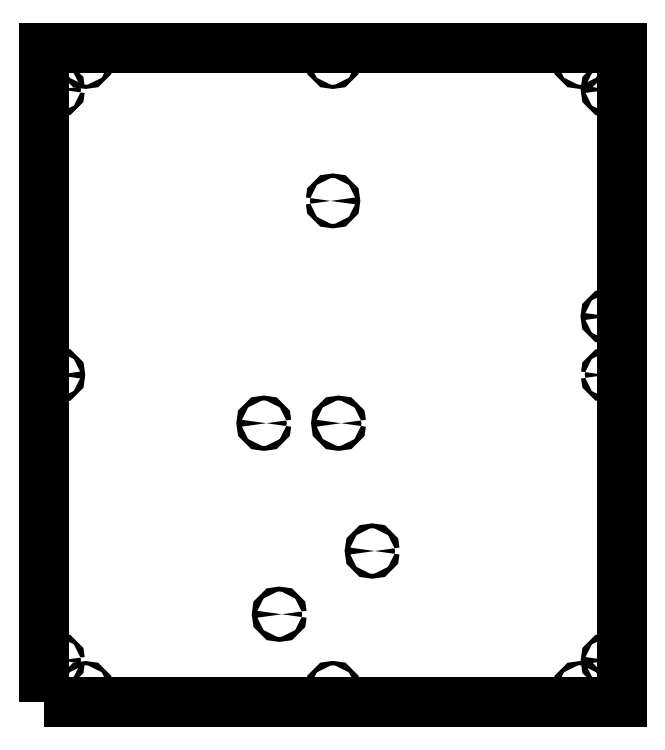
<metadata>
{"format":"dxf","ext":"dxf","renderer":"ezdxf+matplotlib","layout":"modelspace","background":"white","min_lineweight":24,"dpi":150}
</metadata>
<code>
0
SECTION
2
ENTITIES
0
LWPOLYLINE
8
0
90
4
70
1
43
0
10
-207.5
20
-45
10
207.5
20
-45
10
207.5
20
425
10
-207.5
20
425
0
CIRCLE
8
0
10
-38.42
20
18.19
30
0
40
1.75
210
0
220
0
230
1
0
CIRCLE
8
0
10
-49.48
20
155.4
30
7.105e-14
40
1.75
210
0
220
0
230
1
0
CIRCLE
8
0
10
4.161
20
155.4
30
7.105e-14
40
1.75
210
0
220
0
230
1
0
CIRCLE
8
0
10
28.28
20
63.59
30
-7.105e-14
40
1.75
210
0
220
0
230
1
0
CIRCLE
8
0
10
197.4
20
232
30
4.974e-12
40
1.5
210
-4.927e-45
220
-1.184e-13
230
1
0
CIRCLE
8
0
10
177.5
20
415
30
0
40
1.5
210
0
220
0
230
1
0
CIRCLE
8
0
10
-177.5
20
-35
30
0
40
1.5
210
0
220
0
230
1
0
CIRCLE
8
0
10
177.5
20
-35
30
0
40
1.5
210
0
220
0
230
1
0
CIRCLE
8
0
10
-177.5
20
415
30
0
40
1.5
210
0
220
0
230
1
0
CIRCLE
8
0
10
197.5
20
395
30
3.553e-14
40
1.5
210
0
220
0
230
1
0
CIRCLE
8
0
10
-197.5
20
-15
30
0
40
1.5
210
0
220
0
230
1
0
CIRCLE
8
0
10
197.5
20
-15
30
0
40
1.5
210
0
220
0
230
1
0
CIRCLE
8
0
10
-197.5
20
395
30
3.553e-14
40
1.5
210
0
220
0
230
1
0
CIRCLE
8
0
10
-5.977e-05
20
415
30
0
40
1.5
210
0
220
0
230
-1
0
CIRCLE
8
0
10
197.5
20
190
30
0
40
1.6
210
0
220
0
230
-1
0
CIRCLE
8
0
10
-5.977e-05
20
-35
30
0
40
1.6
210
0
220
0
230
-1
0
CIRCLE
8
0
10
-5.977e-05
20
315
30
0
40
1.6
210
0
220
0
230
-1
0
CIRCLE
8
0
10
-197.5
20
190
30
0
40
1.5
210
0
220
0
230
-1
0
ENDSEC
0
EOF

</code>
